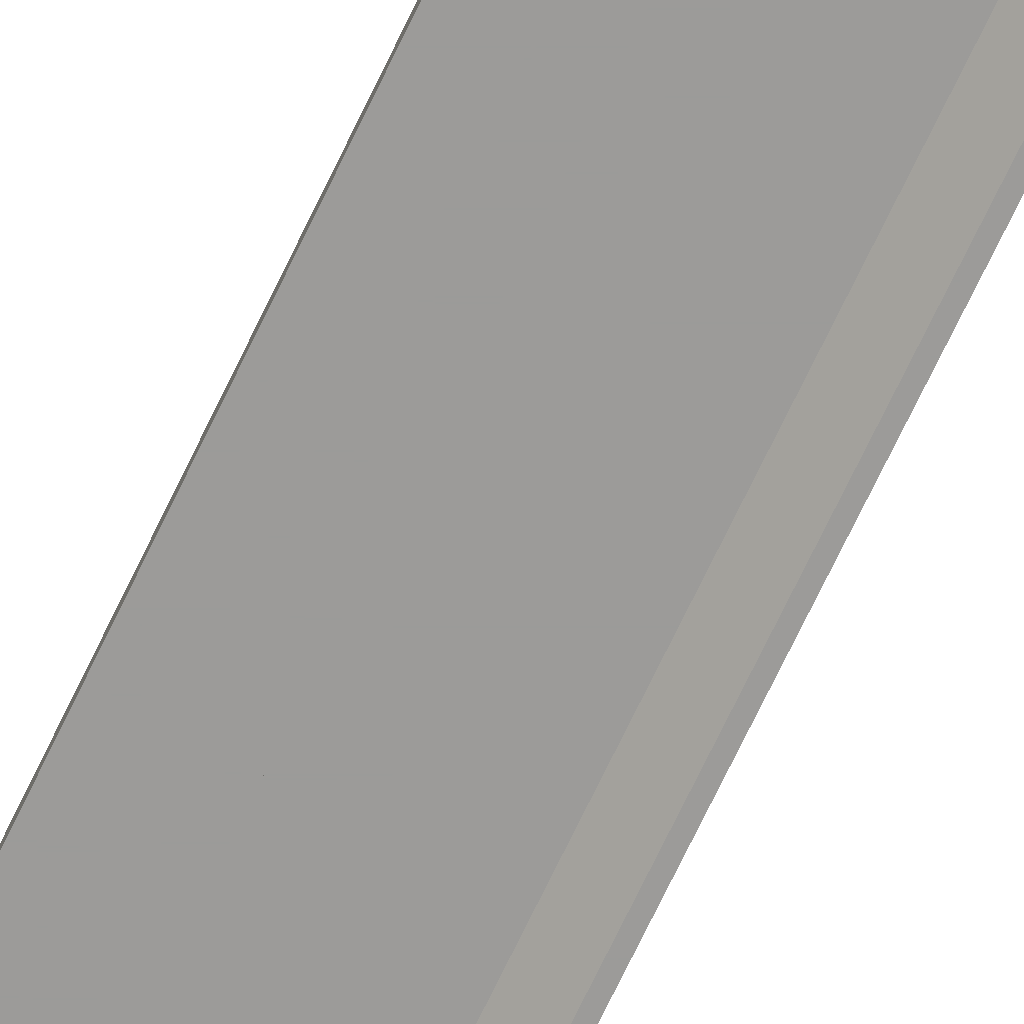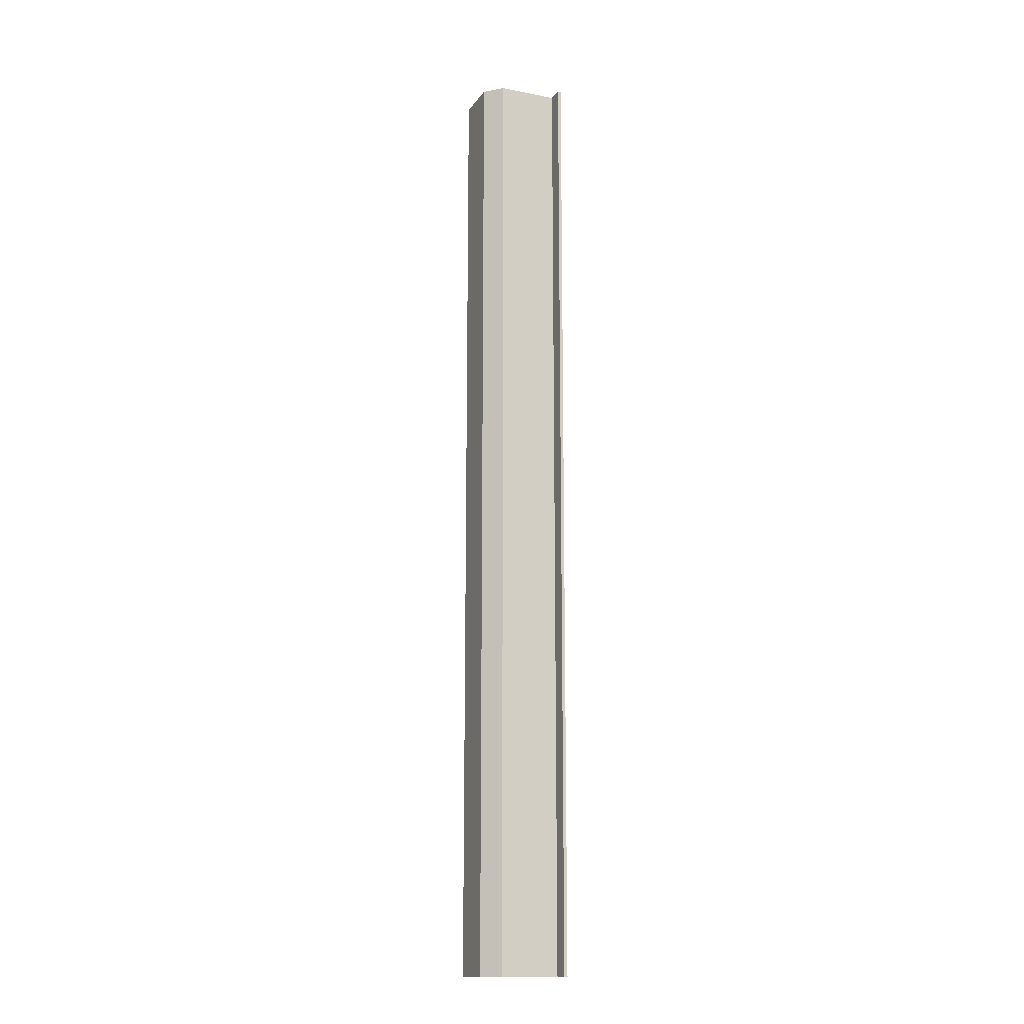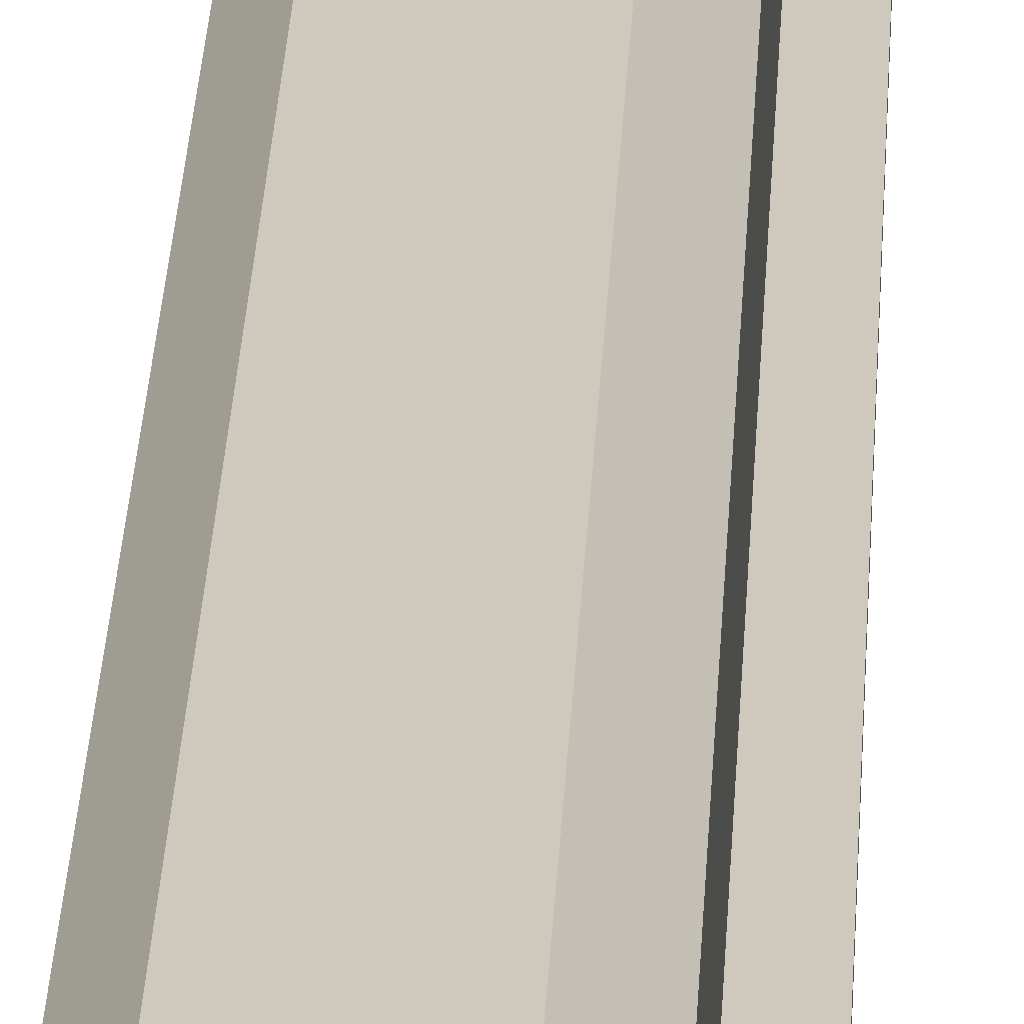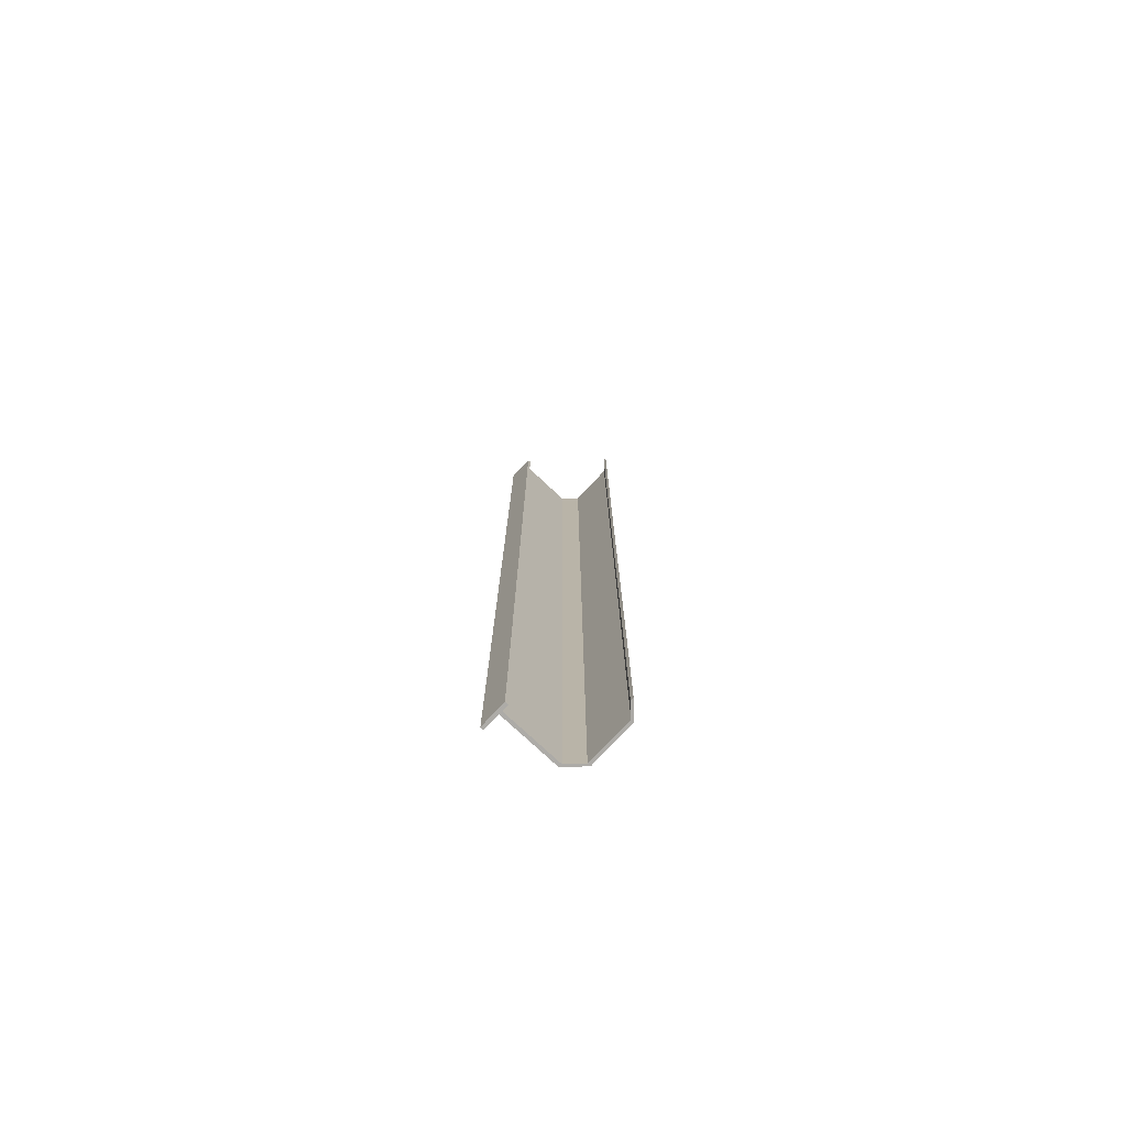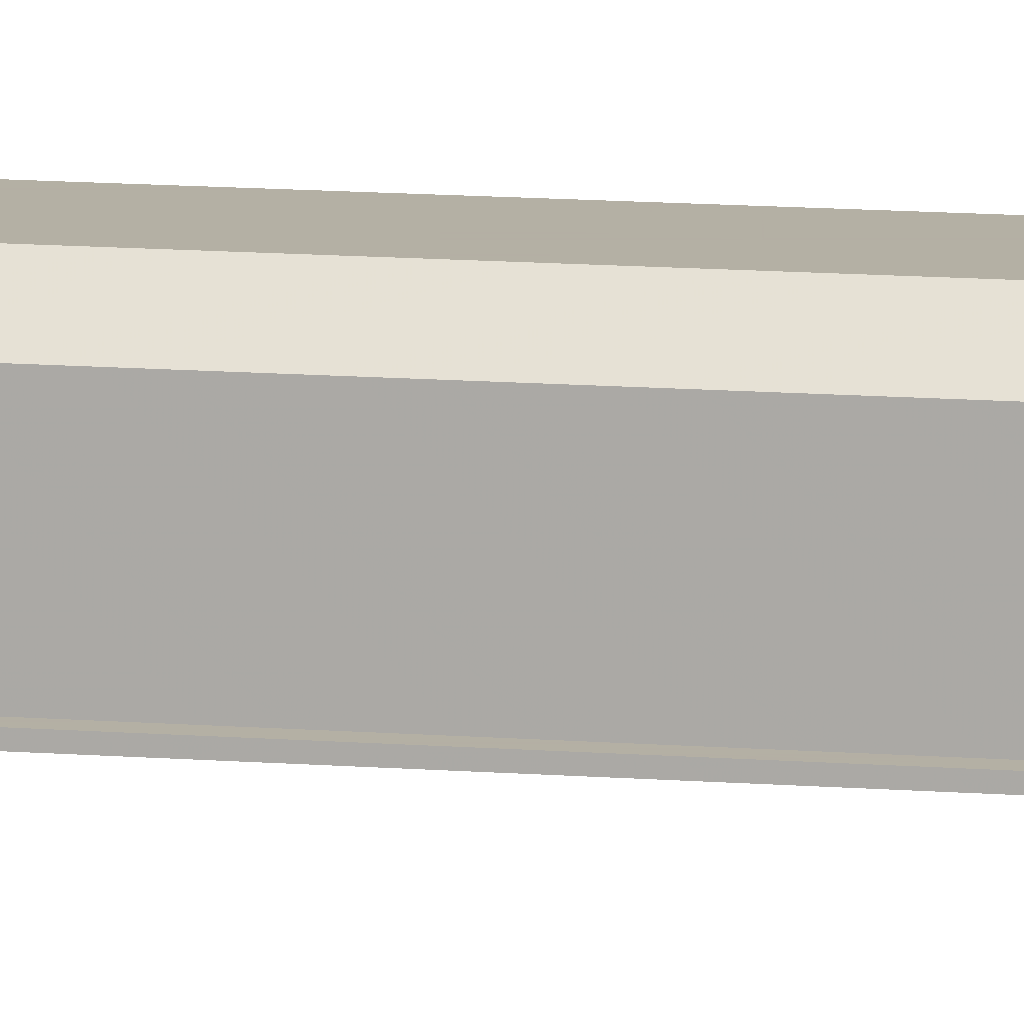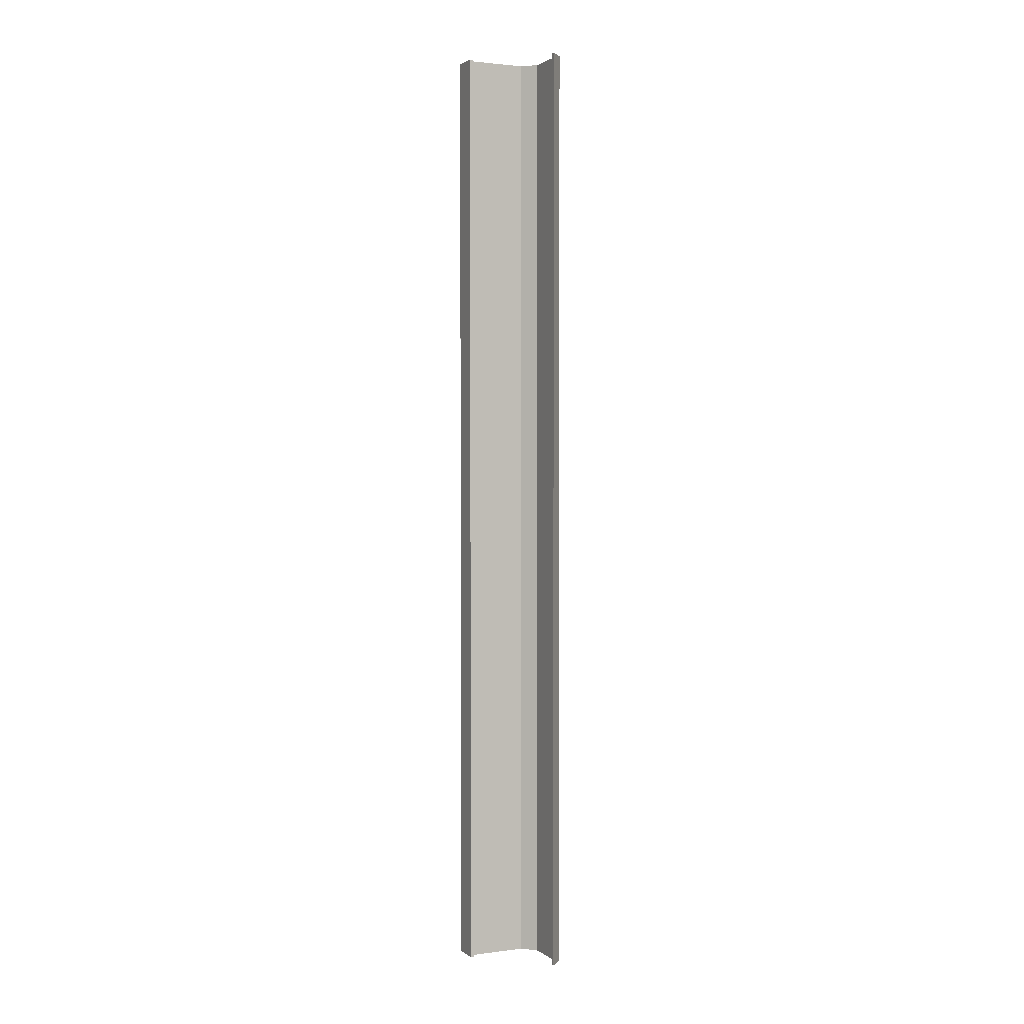
<metadata>
{"format":"obj","ext":"obj","renderer":"f3d","projection":"perspective","resolution":1024,"background":"white","views":[{"elev":-69.7,"azim":154.7,"up":"+Z"},{"elev":-14.6,"azim":67.1,"up":"+Y"},{"elev":22.5,"azim":2.2,"up":"+Z"},{"elev":-76.4,"azim":-133.1,"up":"+Y"},{"elev":11.4,"azim":-78.7,"up":"+Z"},{"elev":1.8,"azim":-115.0,"up":"+Y"}]}
</metadata>
<code>
v 0.005645 0 -0.01157
v 0.005645 0 0.006428
v 0.001646 0 0.01043
v -0.01236 0 0.01043
v -0.01535 0 0.007429
v -0.01635 0 0.007429
v -0.01236 0 0.01143
v 0.001646 0 0.01143
v 0.006646 0 0.006428
v 0.006646 0 -0.01157
v 0.01165 0 -0.01157
v 0.01165 0 -0.01257
v 0.003645 0 -0.01257
v 0.003645 0 -0.01157
v 0.005645 0.29 -0.01157
v 0.005645 0.29 0.006428
v 0.001646 0.29 0.01043
v -0.01236 0.29 0.01043
v -0.01535 0.29 0.007429
v -0.01635 0.29 0.007429
v -0.01236 0.29 0.01143
v 0.001646 0.29 0.01143
v 0.006646 0.29 0.006428
v 0.006646 0.29 -0.01157
v 0.01165 0.29 -0.01157
v 0.01165 0.29 -0.01257
v 0.003645 0.29 -0.01257
v 0.003645 0.29 -0.01157
f 1 2 16
f 1 16 15
f 2 3 17
f 2 17 16
f 3 4 18
f 3 18 17
f 4 5 19
f 4 19 18
f 5 6 20
f 5 20 19
f 6 7 21
f 6 21 20
f 7 8 22
f 7 22 21
f 8 9 23
f 8 23 22
f 9 10 24
f 9 24 23
f 10 11 25
f 10 25 24
f 11 12 26
f 11 26 25
f 12 13 27
f 12 27 26
f 13 14 28
f 13 28 27
f 14 1 15
f 14 15 28
f 5 7 6
f 4 7 5
f 3 7 4
f 3 8 7
f 3 9 8
f 2 9 3
f 1 9 2
f 1 10 9
f 13 1 14
f 12 1 13
f 12 10 1
f 12 11 10
f 19 20 21
f 18 19 21
f 17 18 21
f 17 21 22
f 17 22 23
f 16 17 23
f 15 16 23
f 15 23 24
f 27 28 15
f 26 27 15
f 26 15 24
f 26 24 25

</code>
